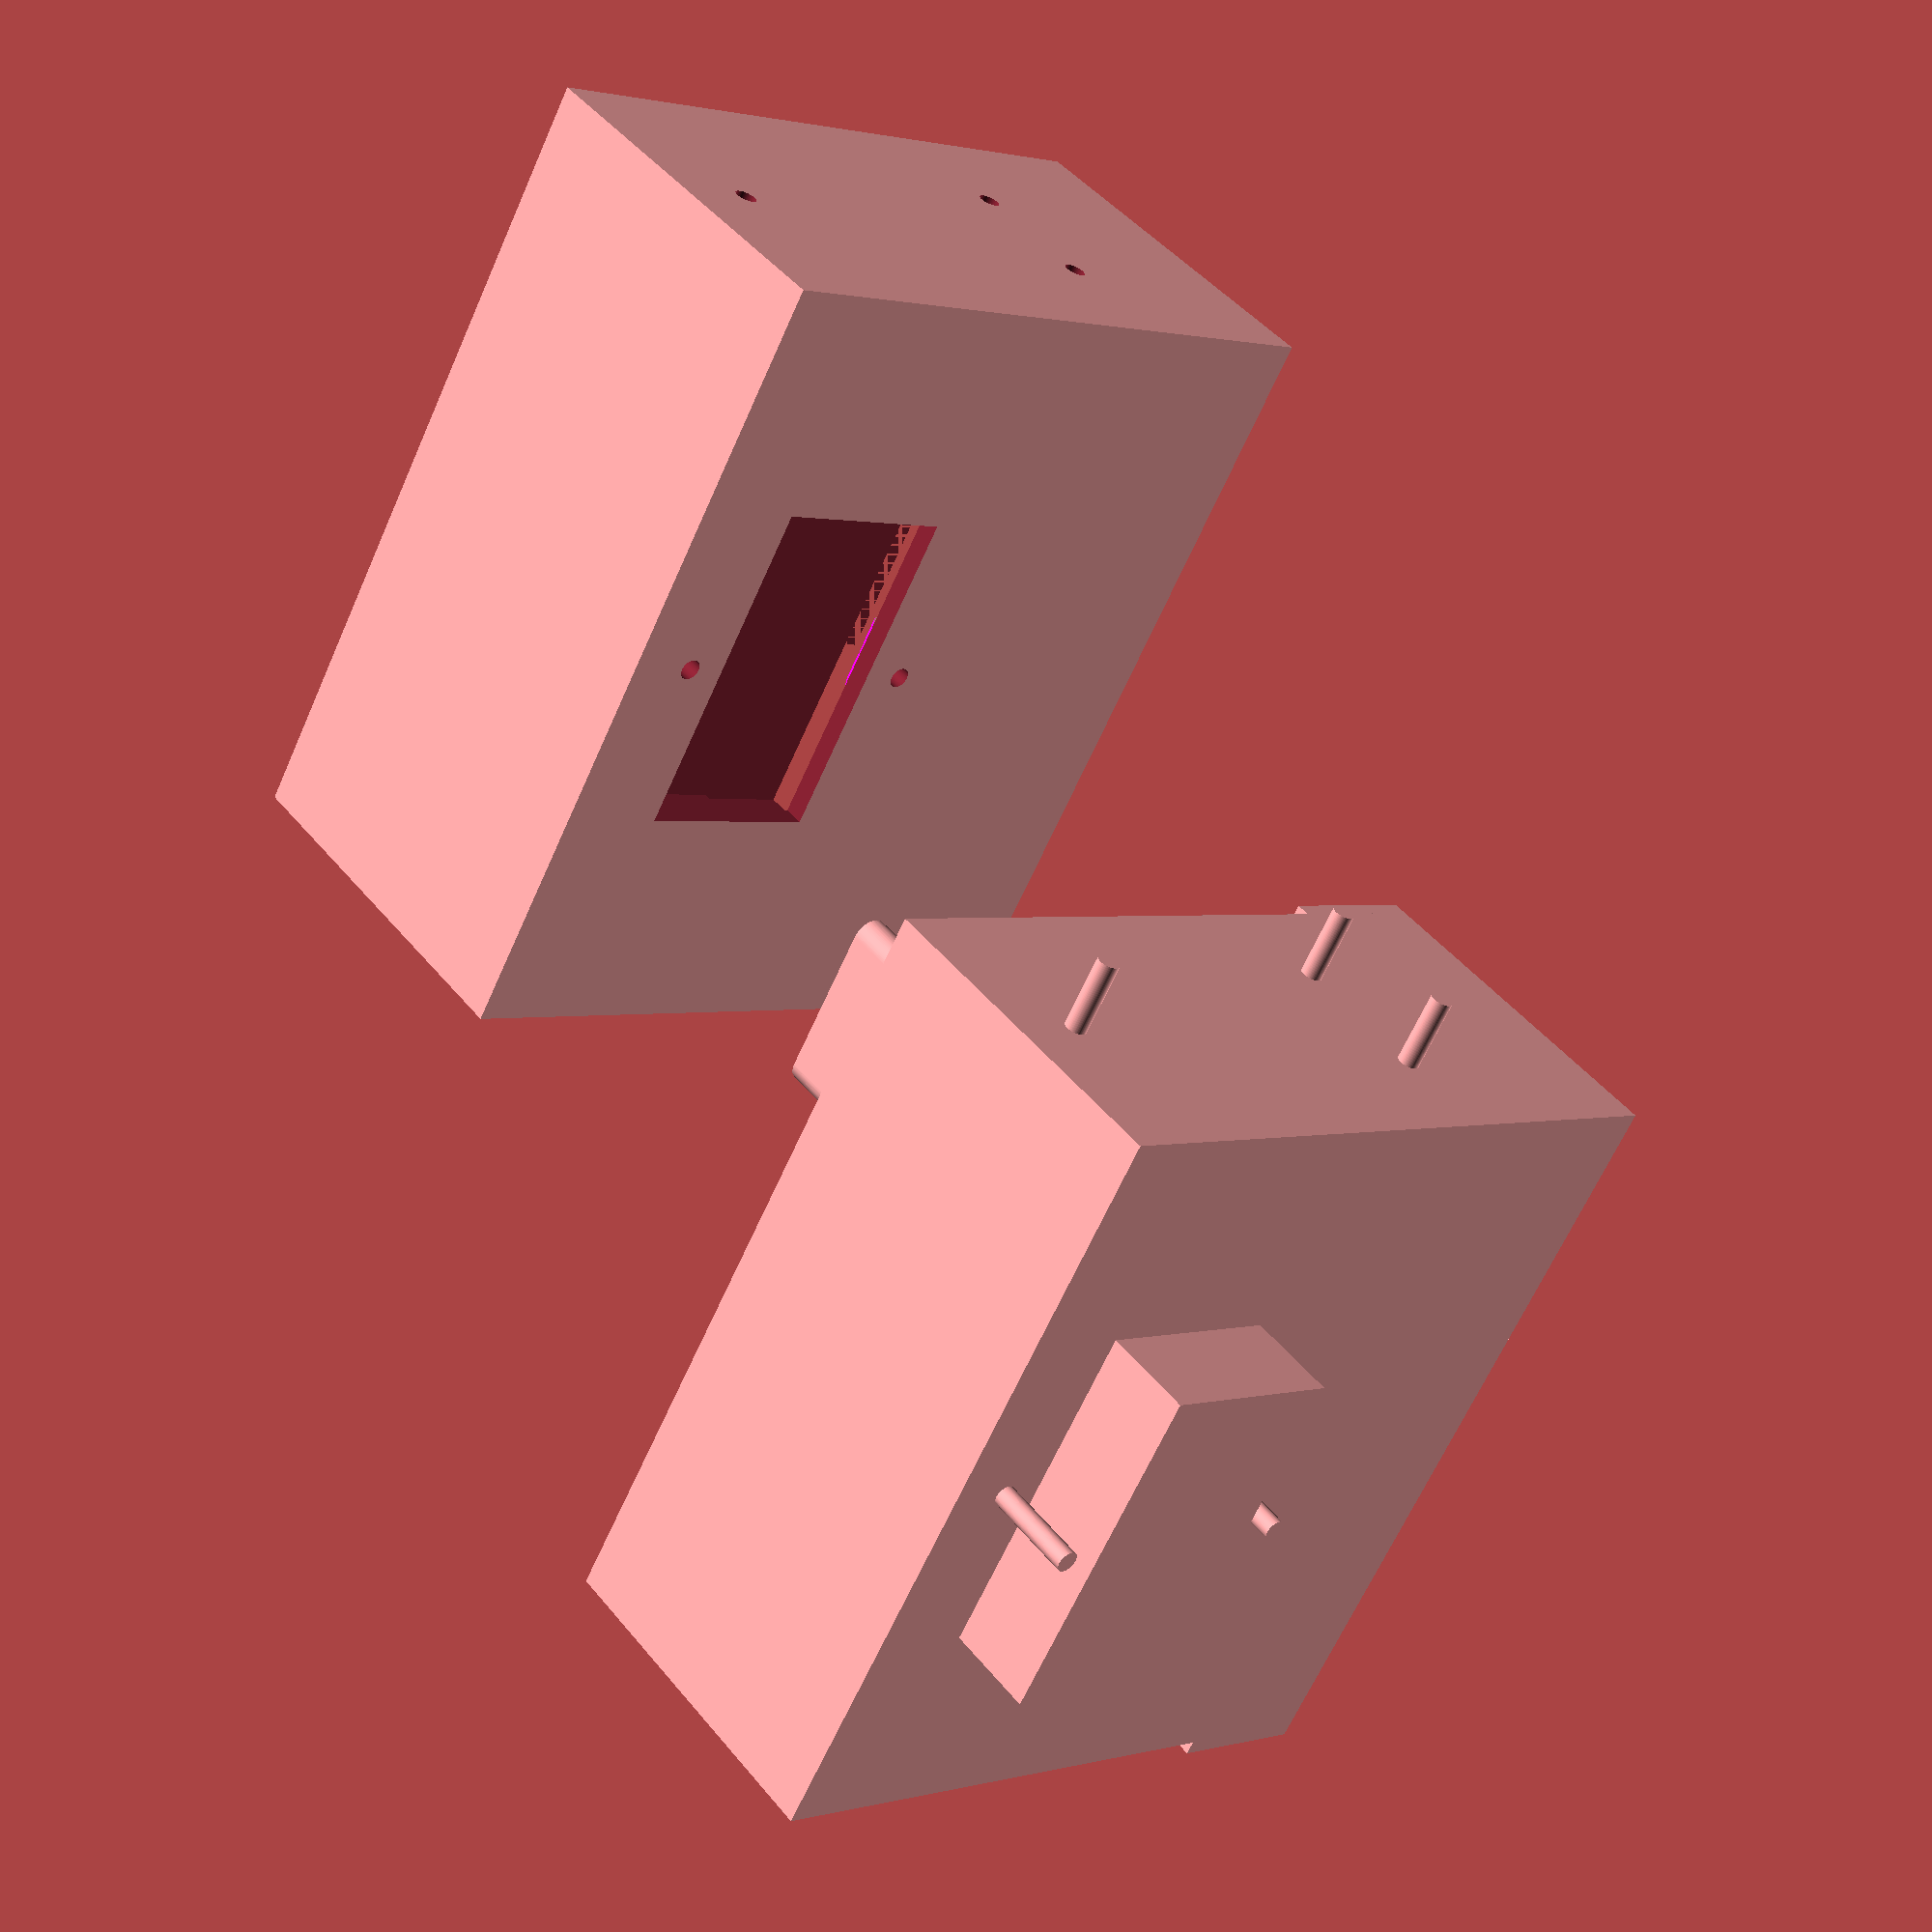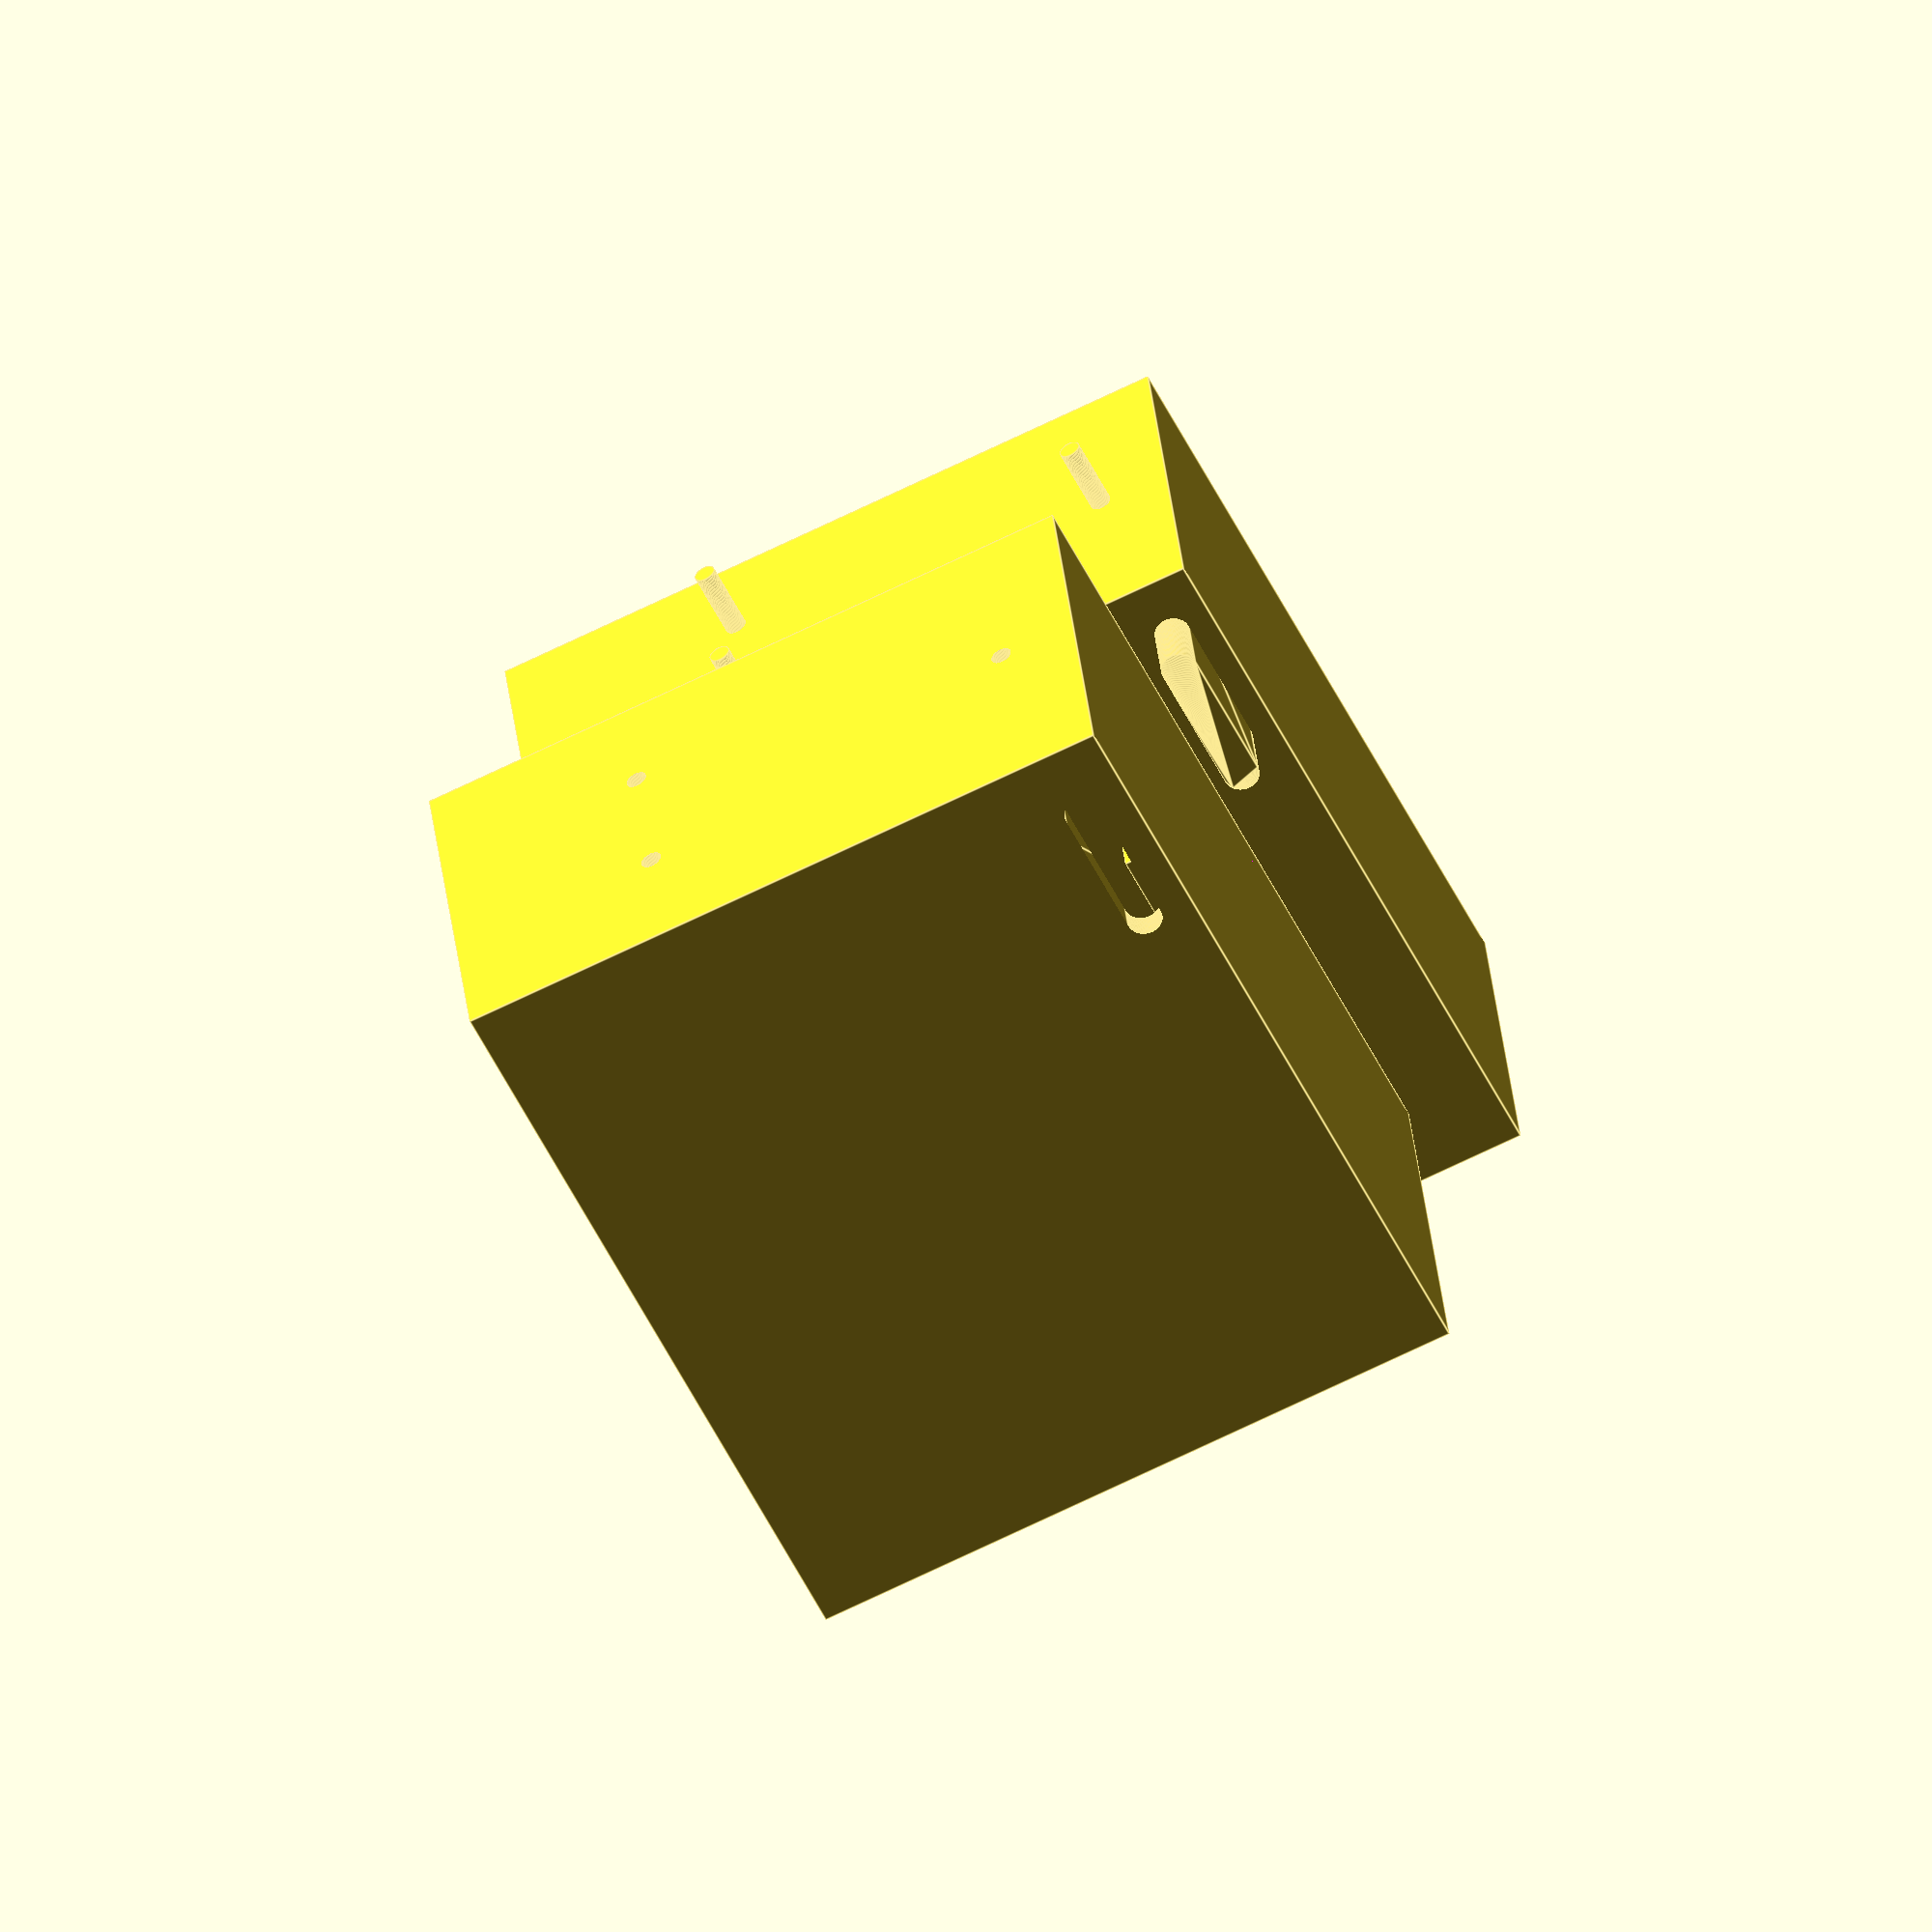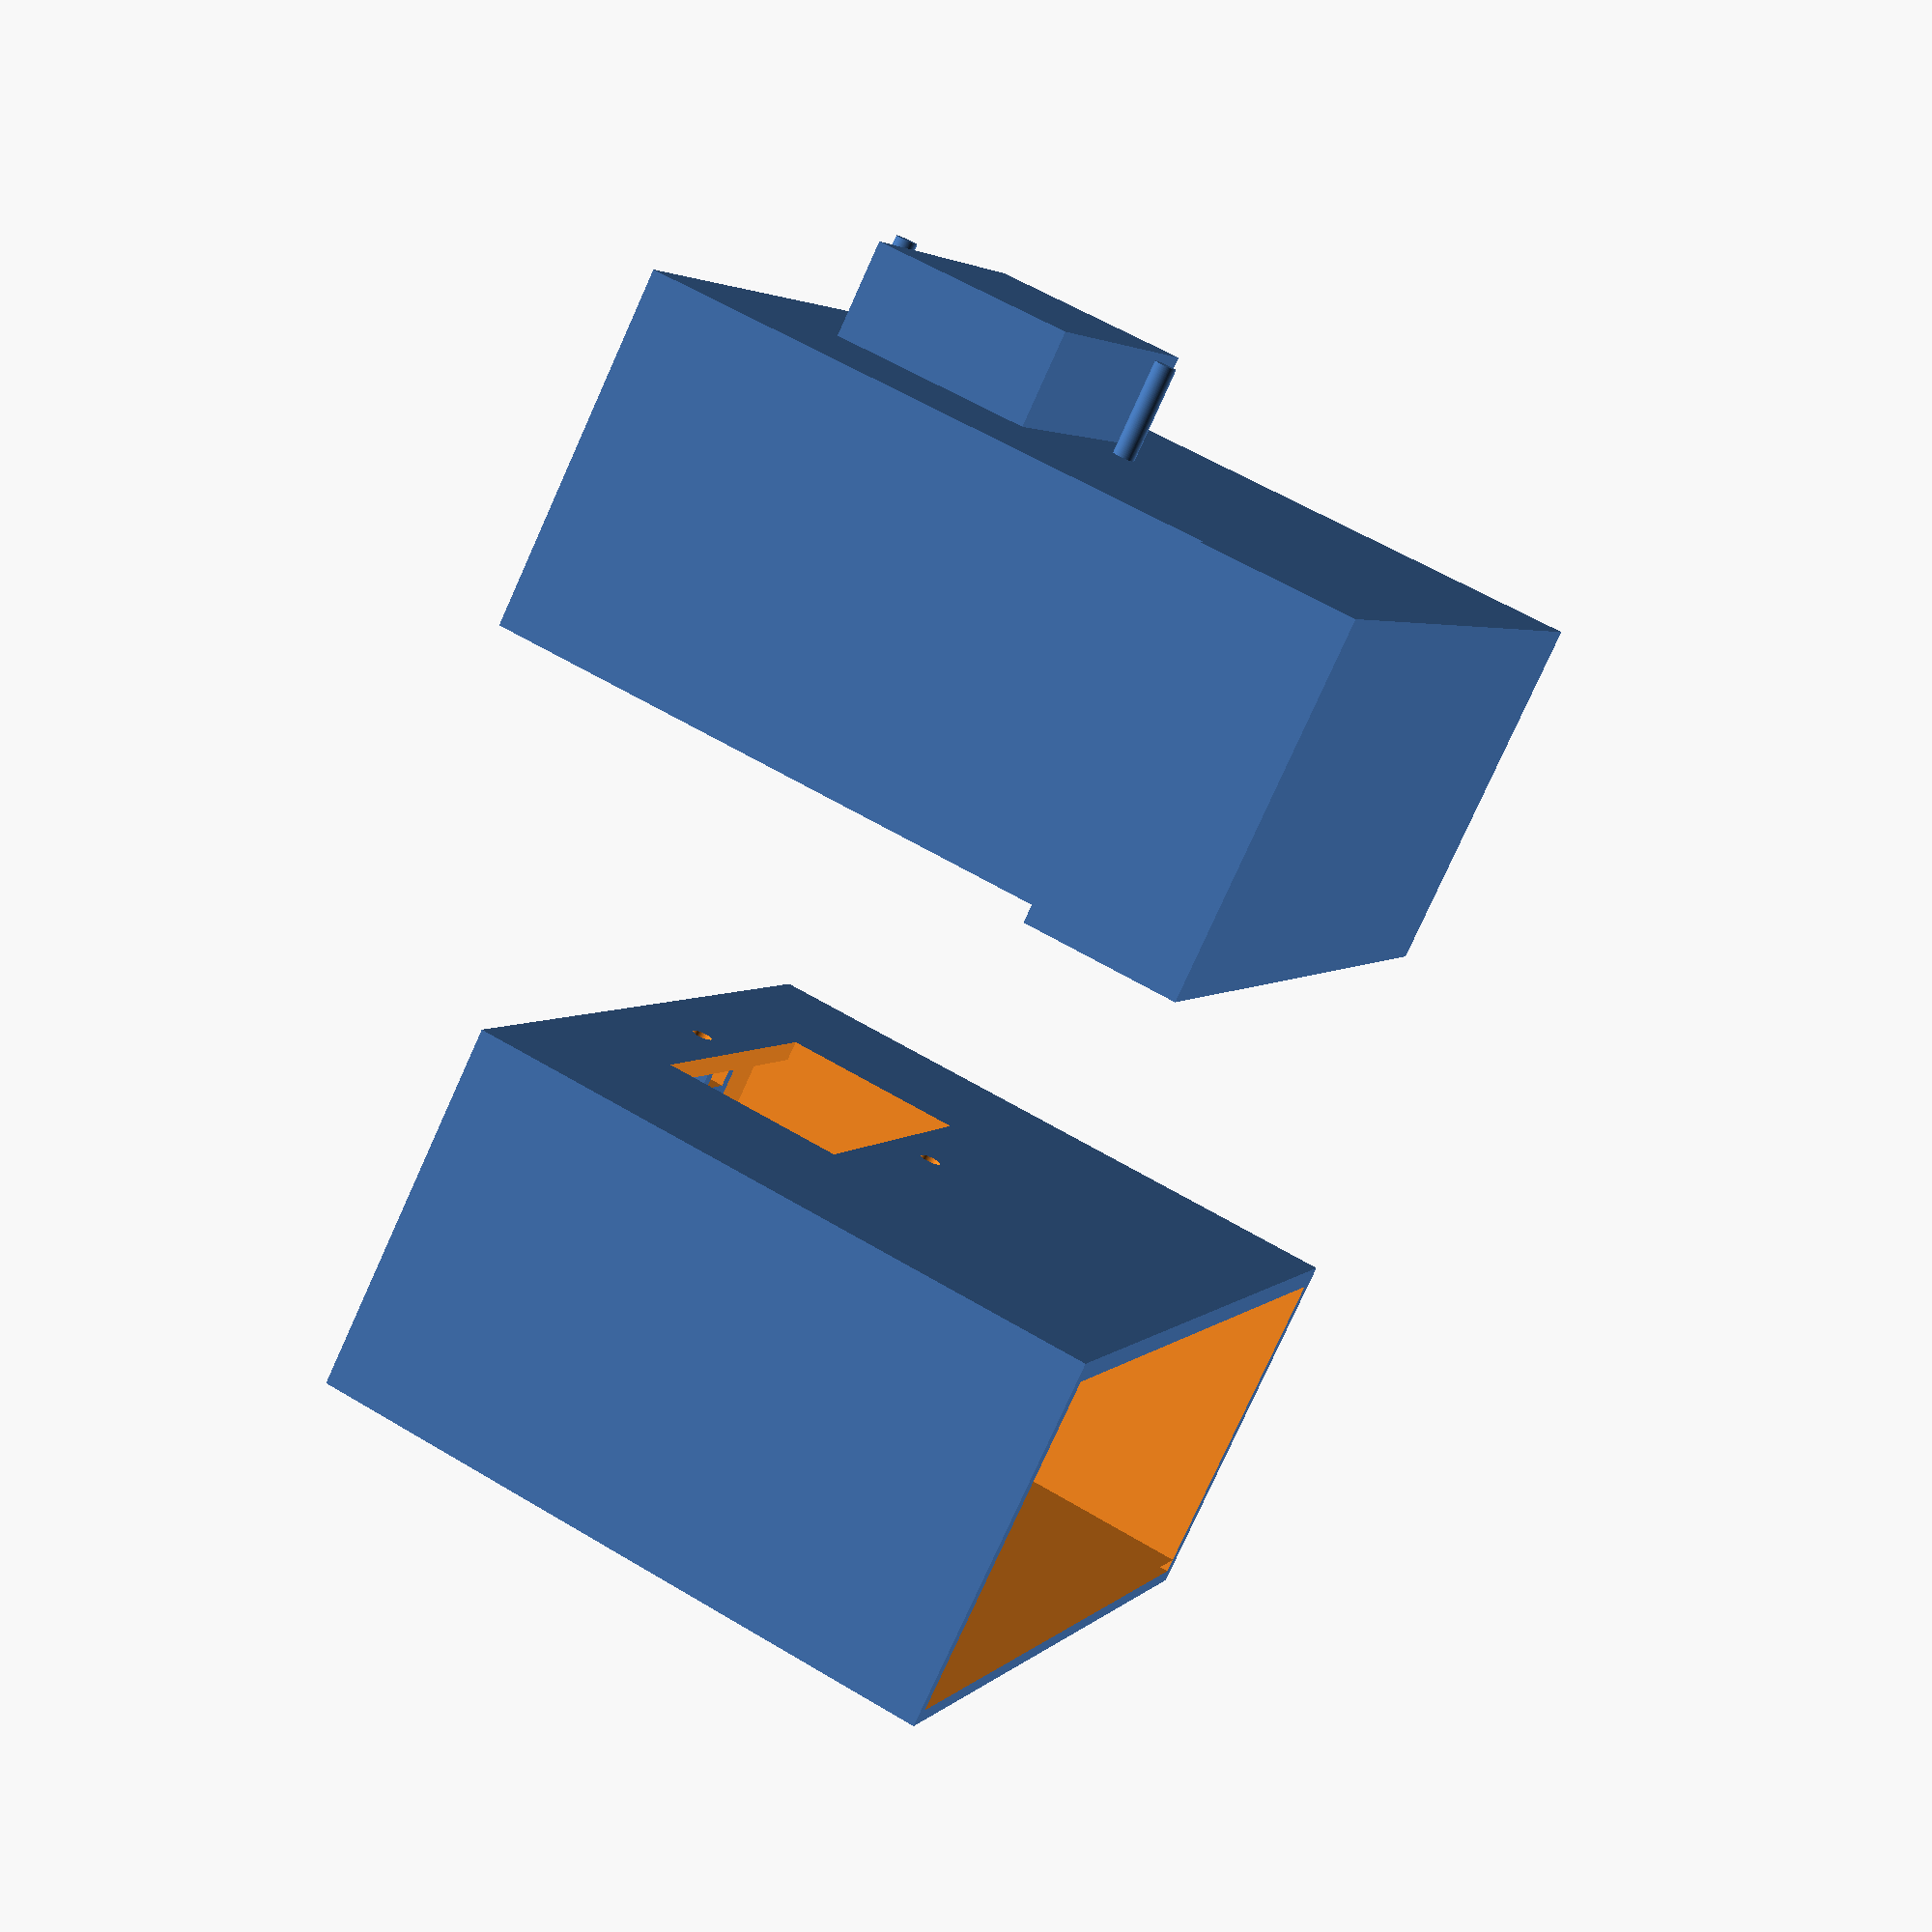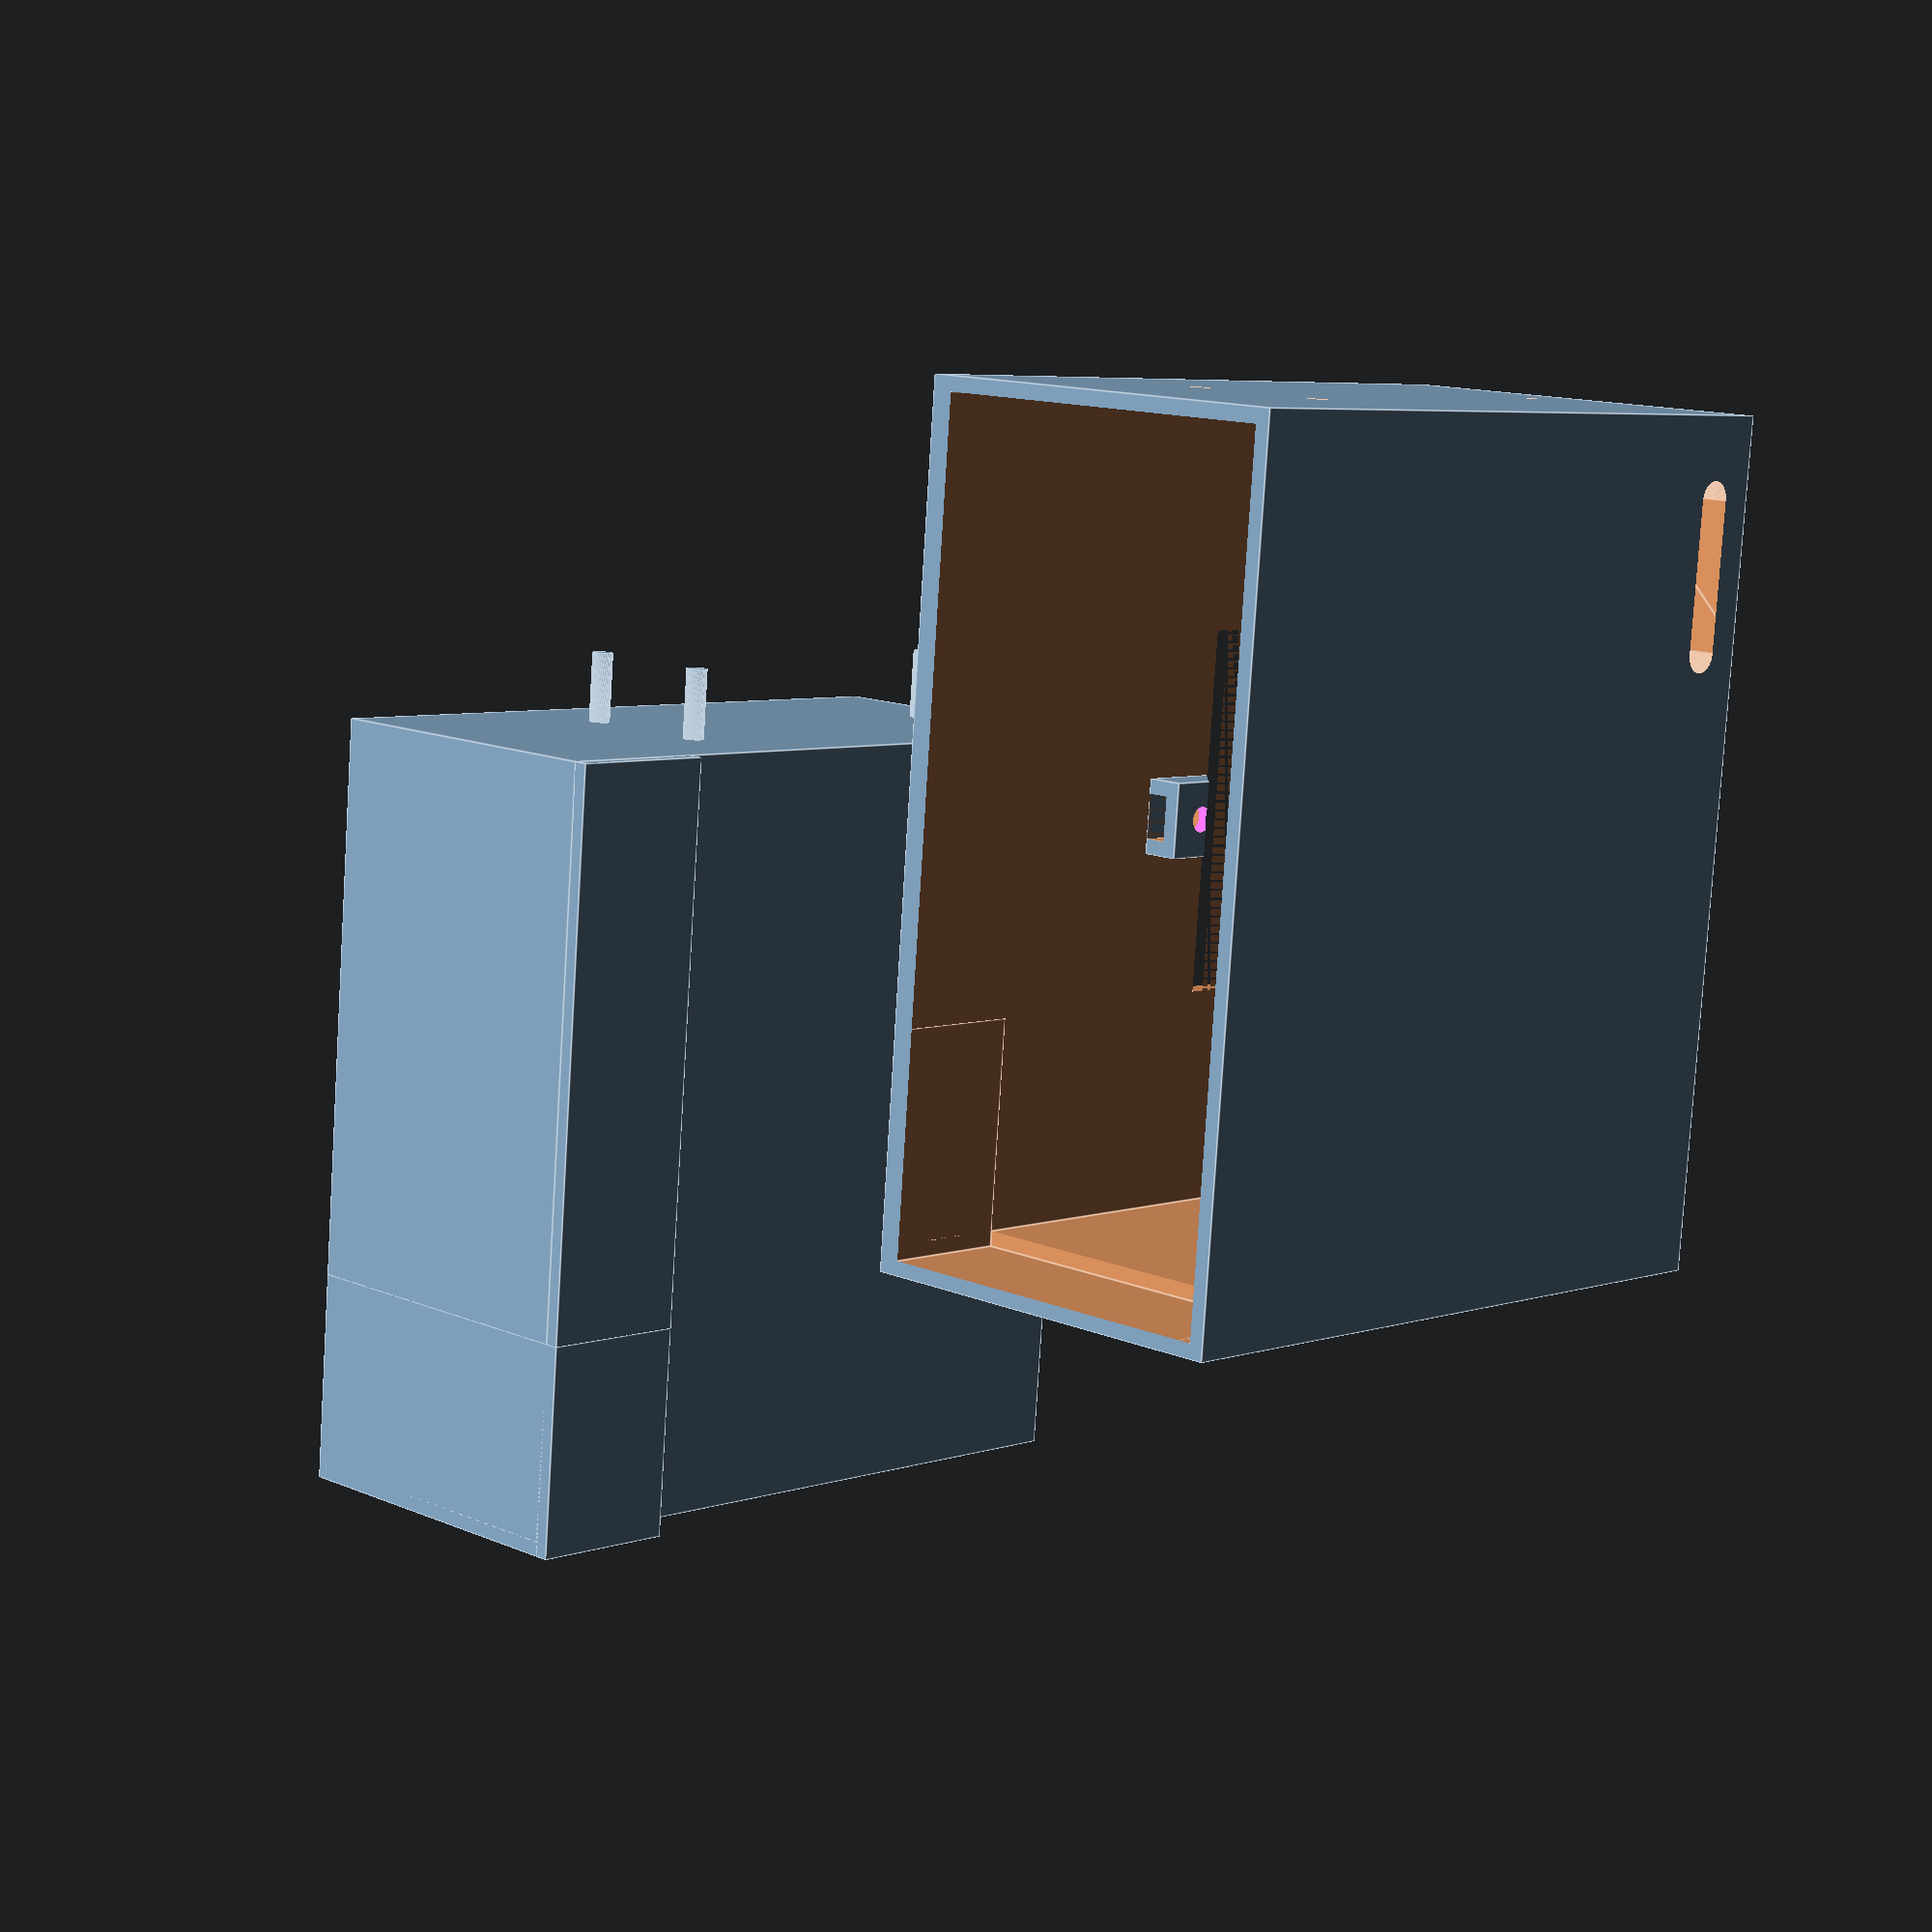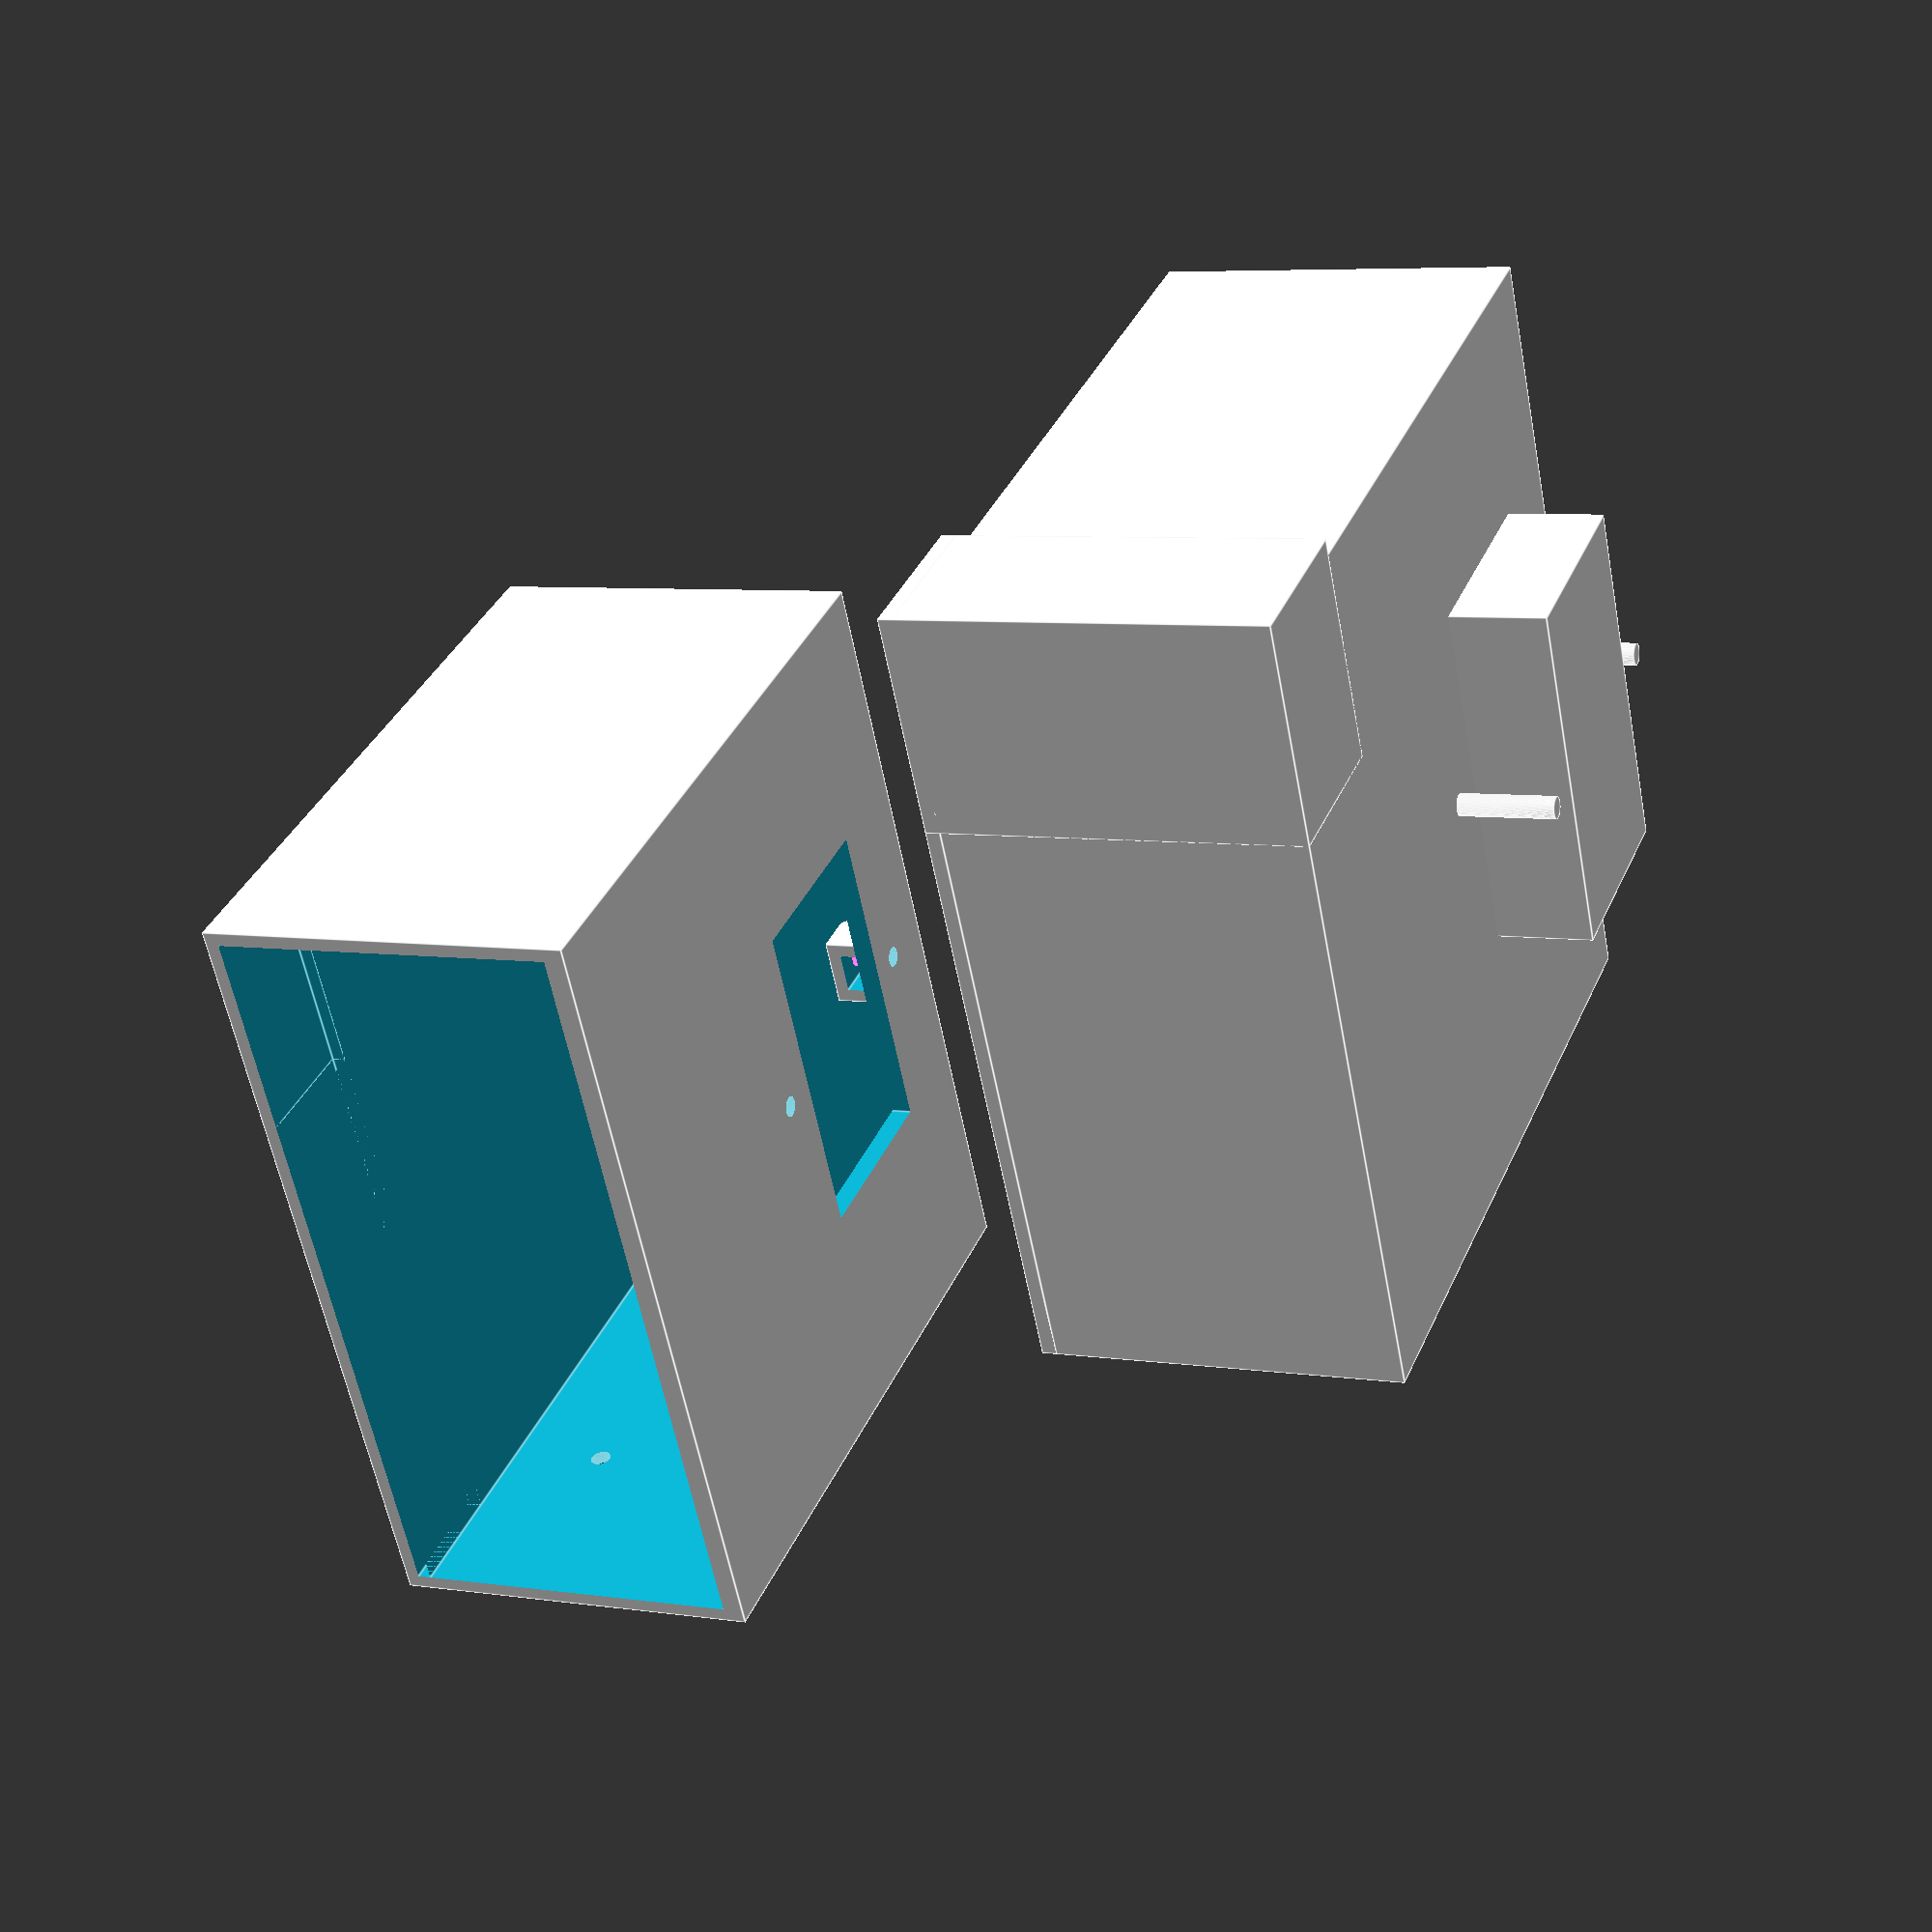
<openscad>

$fn=100;

module insideBox() {
    
  union() {  
    // main shape
    translate([-1,0,0])
    cube([48,108,99]);
  
    // side shelf cutout
    translate([-3,0,78])
    cube([2,110,21]);
      
    // back shelf cutout
    translate([-3,80,78])
    cube([50,30,21]);
      
    // switch hole
    translate([0, 55 - (48.5/2), 14.5])
    cube([60,48.5,27.5]);
      
    // switch screw holes
    translate([40,55,8.75])
    rotate([0,90,0])
    cylinder(h=20, r1=1.5, r2=1.5);
        
    translate([40,55,48.25])
    rotate([0,90,0])
    cylinder(h=20, r1=1.5, r2=1.5);
    
    // bottom case screw hold
    translate([23,10,10])
    rotate([90,0,0])
    cylinder(h=20, r1=1.5, r2=1.5);

    // top case screw holes
    translate([33,10,65])
    rotate([90,0,0])
    cylinder(h=20, r1=1.5, r2=1.5);

    translate([13,10,65])
    rotate([90,0,0])
    cylinder(h=20, r1=1.5, r2=1.5);
    
    // cable inlet/ outlet hole
    /*
    translate([-10,10,20])
    rotate([90,0,90])
    cylinder(h=20, r1=7, r2=7);
    */
    translate([-10,9,6])
    rotate([90, 0 , 90])
    hull() {
      cylinder(h=20, r1=2.5, r2=2.5);
      translate([20,0,0])
      cylinder(h=20, r1=2.5, r2=2.5);
    }
  }
};

module screwPocket() {
      
  difference() {
    translate([0, 0, -1])
    cube([5, 10, 11]);
    
    // m3 5.8 width to make it stand point down
    // 3mm to centre when point is down
    translate([2, 2, 2.3])
    cube([3.2, 6, 8]);
      
    // cut underhang 45 degree
    translate([1, -1, -4])
    color([1,0,1])
    rotate([0, -45, 0])
    translate([0, 0, -3])
    cube([5, 12, 15]);  
  
    // rear bolt through hole
    translate([-1, 5, 5])
    rotate([0, 90, 0])
    color([1,0,1])
    cylinder(h=5, r1=1.7, r2=1.7);
      
  }
};

// box inside
translate([90,0,0])
insideBox();

// electric box
translate([-25,-55,0]) { 
  difference() {
    translate([-1, -1, 0])
    cube([55,114,96]);
    
    translate([4,1,1])
    insideBox();
  }
  
  
  // m3 screw pocket 1
  translate([46, 51, 4.75])
  screwPocket();
  
  // m3 screw pocket 2
  translate([46, 51, 44.27])
  screwPocket();
}


</openscad>
<views>
elev=358.8 azim=145.9 roll=224.2 proj=p view=solid
elev=68.2 azim=283.3 roll=116.3 proj=o view=edges
elev=121.4 azim=141.0 roll=238.1 proj=p view=wireframe
elev=174.3 azim=5.0 roll=135.6 proj=p view=edges
elev=324.2 azim=348.4 roll=21.2 proj=p view=edges
</views>
